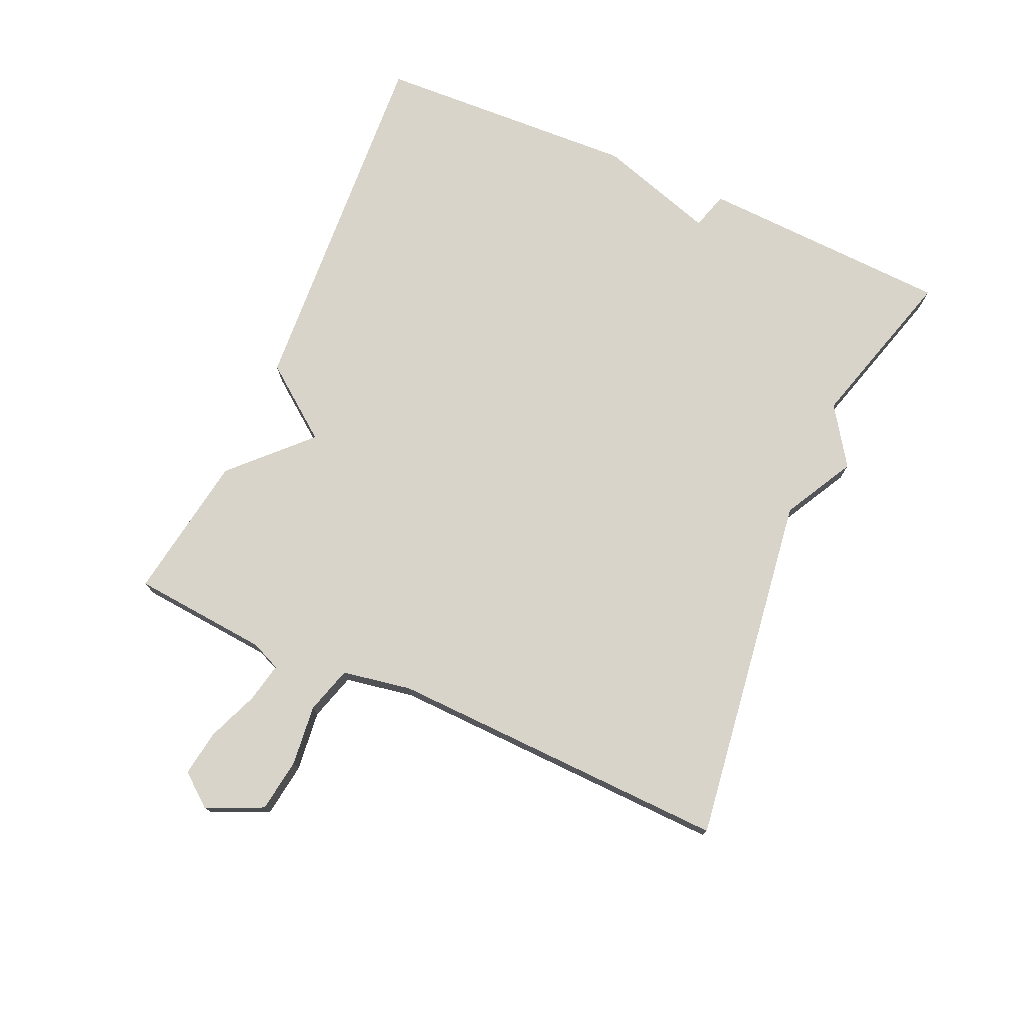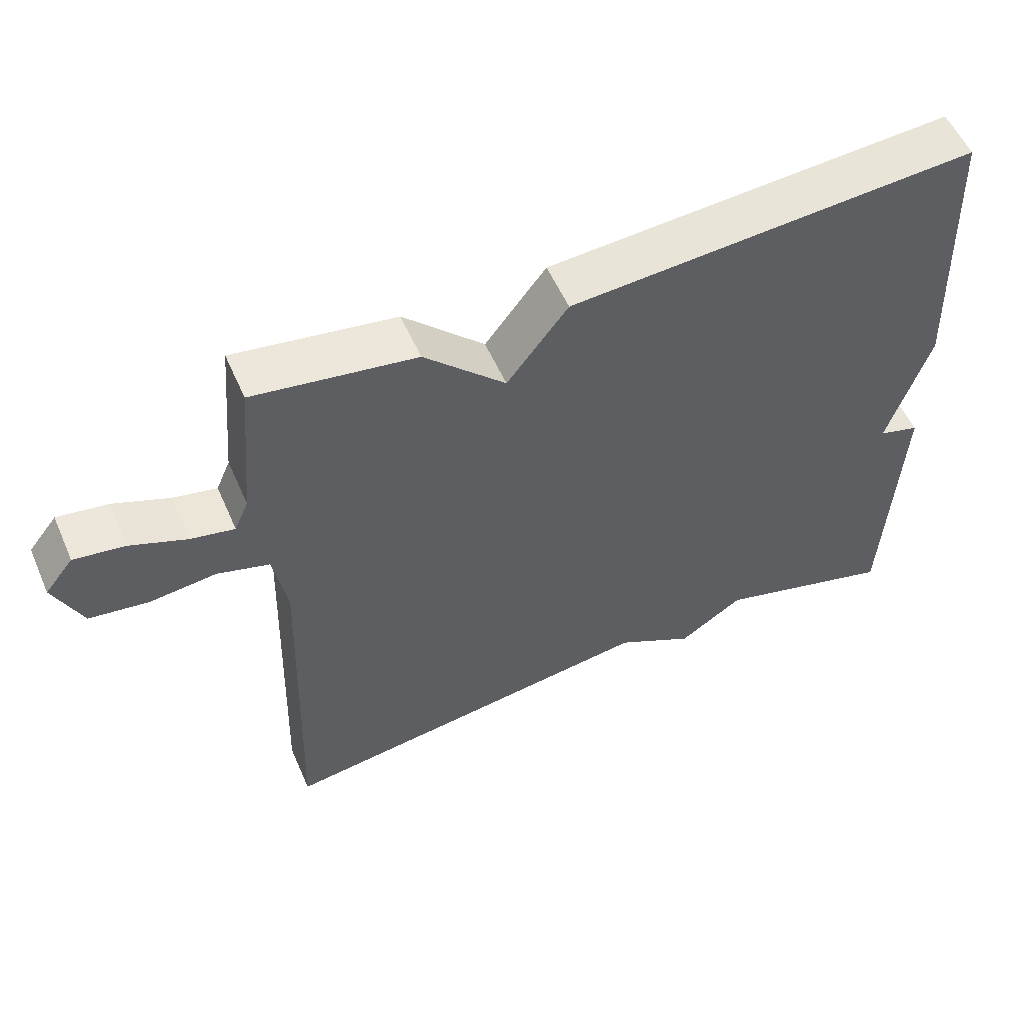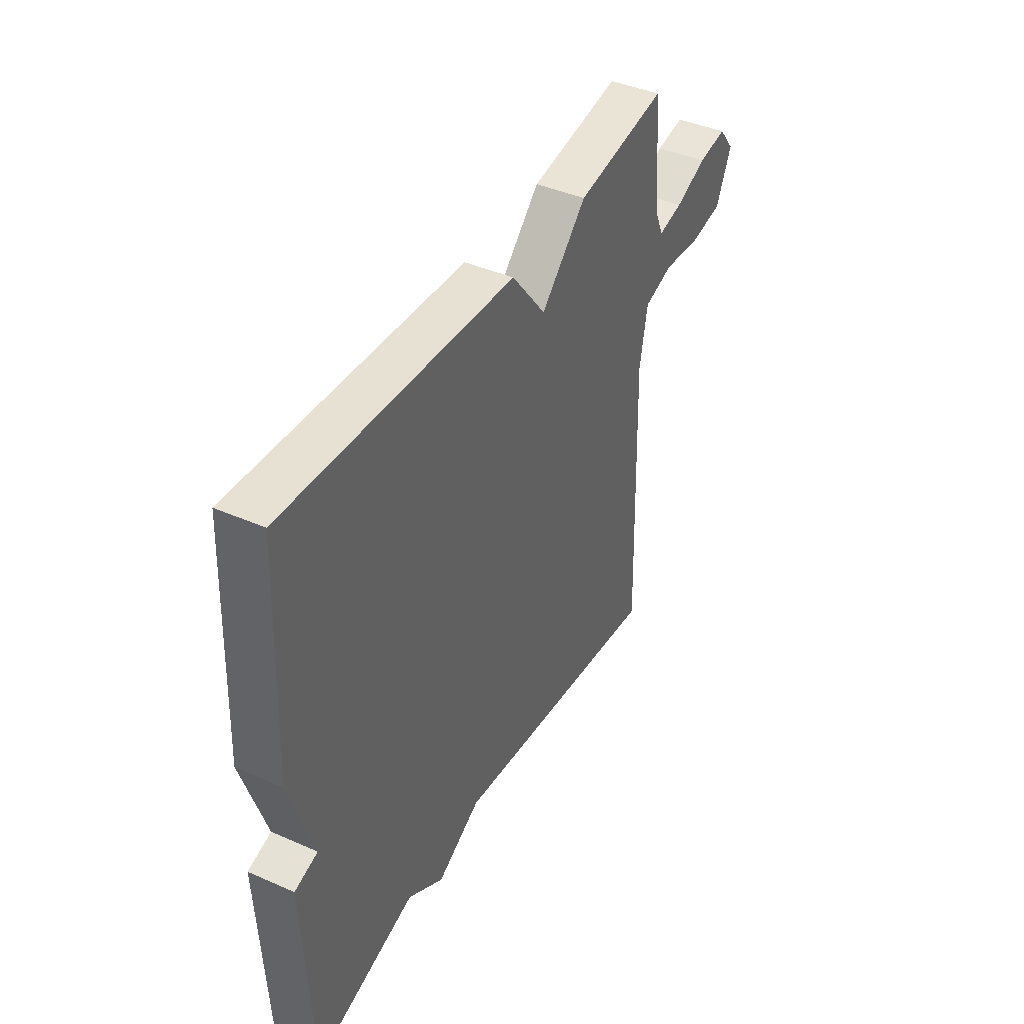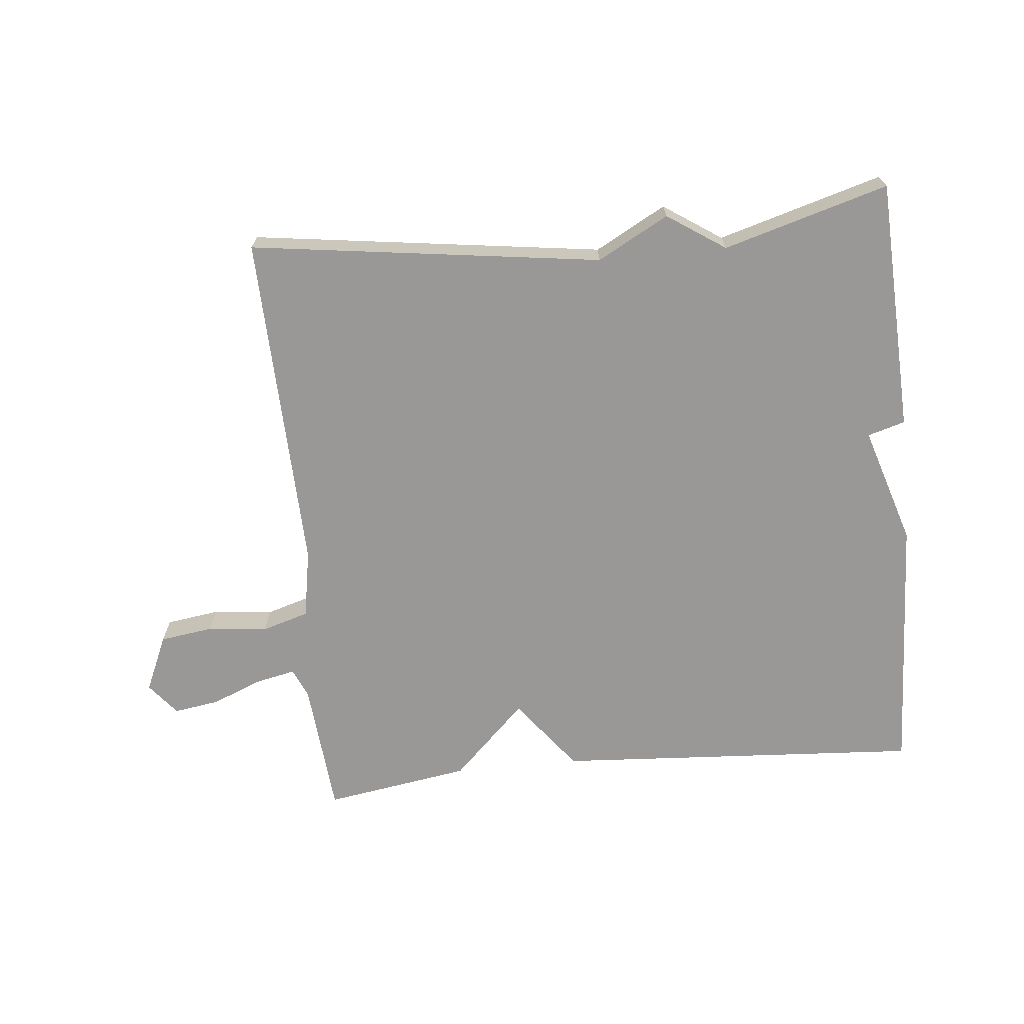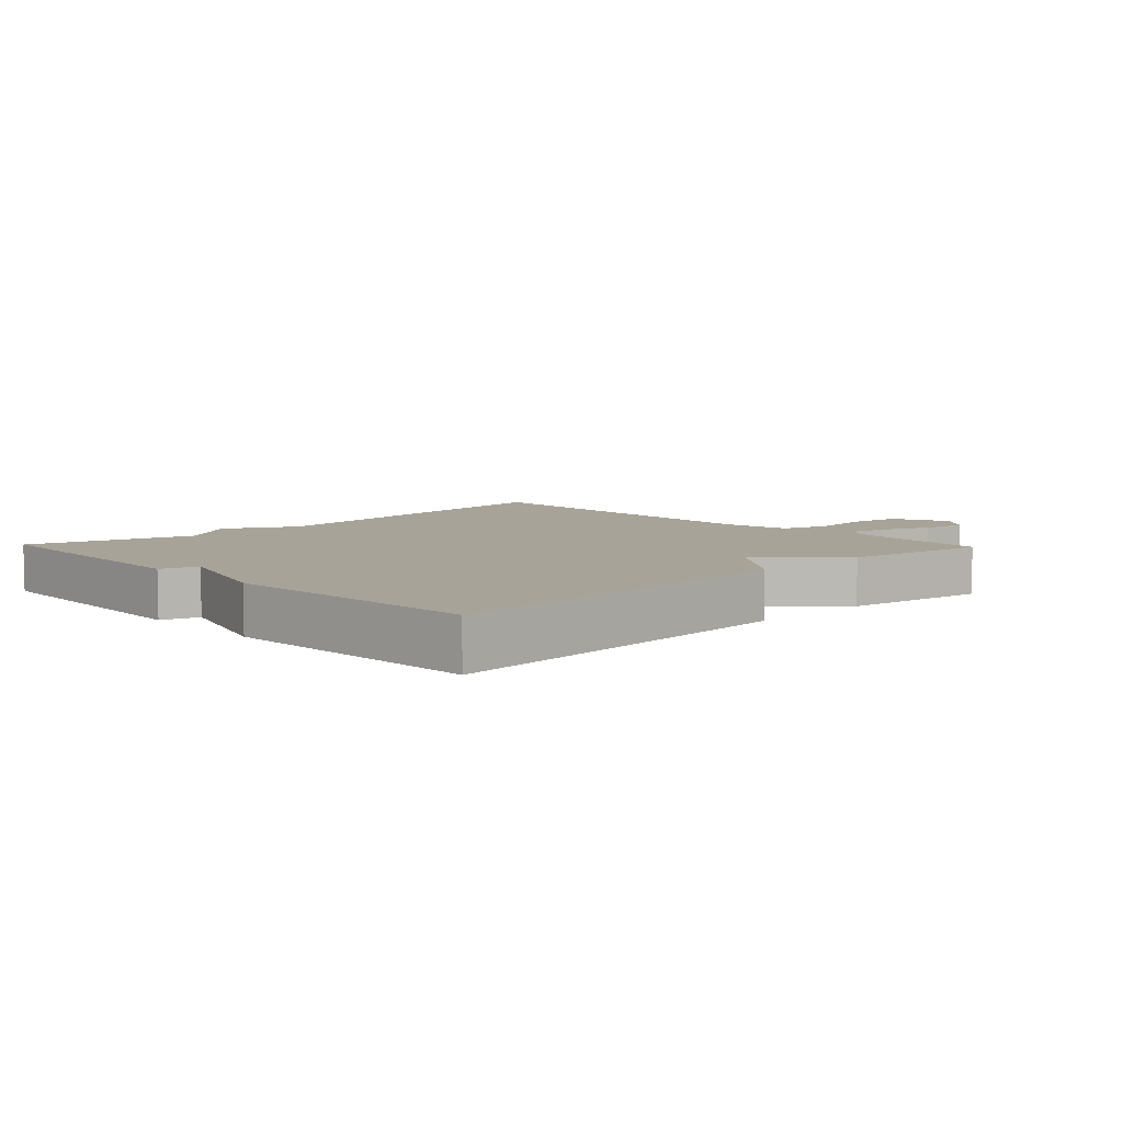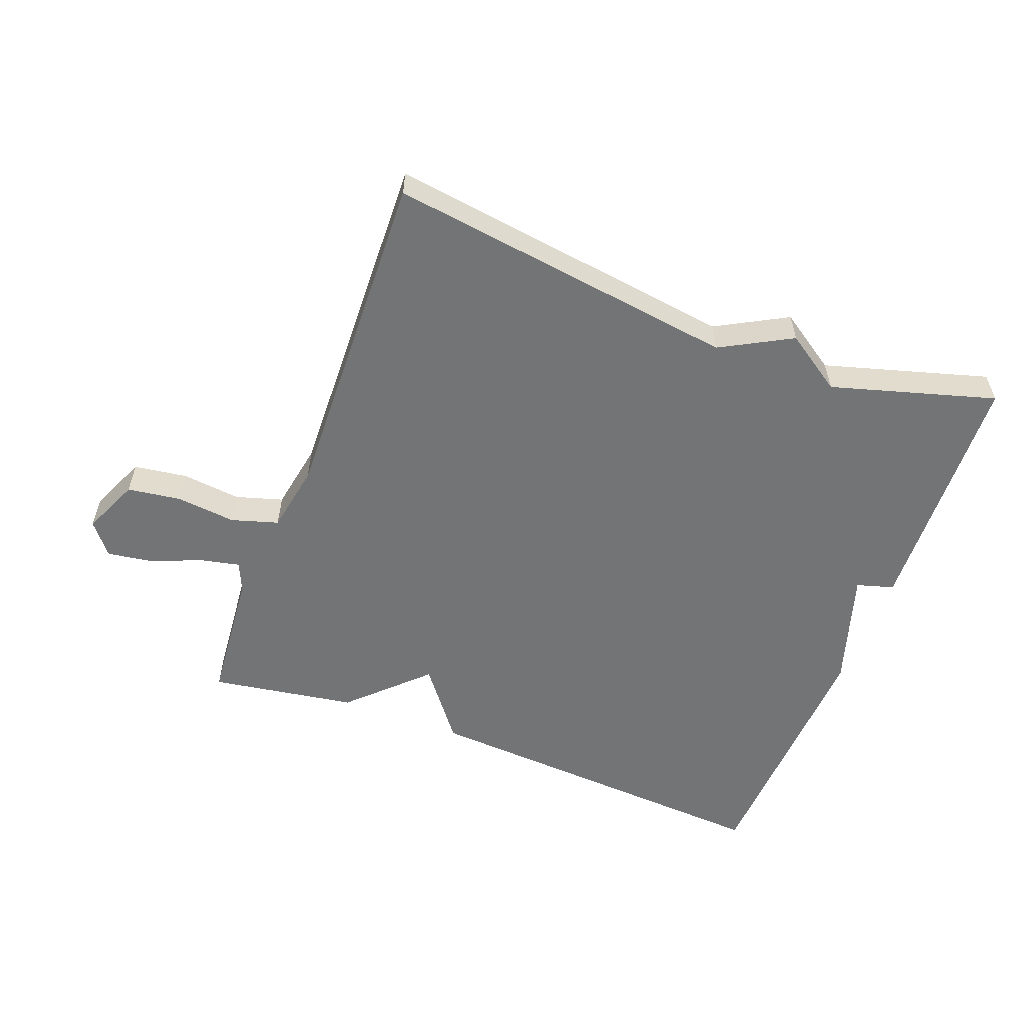
<metadata>
{"format":"obj","ext":"obj","renderer":"f3d","projection":"perspective","resolution":1024,"background":"white","views":[{"elev":75.3,"azim":113.8,"up":"+Y"},{"elev":55.5,"azim":156.4,"up":"+Z"},{"elev":42.1,"azim":-62.2,"up":"+Z"},{"elev":-68.6,"azim":-174.4,"up":"+Y"},{"elev":6.9,"azim":-43.7,"up":"+Y"},{"elev":-56.2,"azim":159.2,"up":"+Y"}]}
</metadata>
<code>
v 0.5 0.07 0.5
v 0.519 0.07 0.289
v 0.539 0.07 0.243
v 0.6 0.07 0.256
v 0.679 0.07 0.288
v 0.75 0.07 0.299
v 0.79 0.07 0.249
v 0.751 0.07 0.161
v 0.668 0.07 0.149
v 0.575 0.07 0.159
v 0.502 0.07 0.137
v 0.483 0.07 0.03
v 0.5 0.07 -0.5
v -0.045 0.07 -0.426
v -0.155 0.07 -0.486
v -0.245 0.07 -0.426
v -0.5 0.07 -0.5
v -0.518 0.07 -0.108
v -0.46 0.07 -0.091
v -0.518 0.07 0.092
v -0.5 0.07 0.5
v 0.073 0.07 0.464
v 0.159 0.07 0.352
v 0.273 0.07 0.464
v 0.5 0 0.5
v 0.519 0 0.289
v 0.539 0 0.243
v 0.6 0 0.256
v 0.679 0 0.288
v 0.75 0 0.299
v 0.79 0 0.249
v 0.751 0 0.161
v 0.668 0 0.149
v 0.575 0 0.159
v 0.502 0 0.137
v 0.483 0 0.03
v 0.5 0 -0.5
v -0.045 0 -0.426
v -0.155 0 -0.486
v -0.245 0 -0.426
v -0.5 0 -0.5
v -0.518 0 -0.108
v -0.46 0 -0.091
v -0.518 0 0.092
v -0.5 0 0.5
v 0.073 0 0.464
v 0.159 0 0.352
v 0.273 0 0.464
f 23 24 1 2
f 21 22 23
f 20 21 23
f 19 20 23
f 19 23 2 3
f 16 17 18 19
f 19 3 4
f 16 19 4
f 15 16 4
f 14 15 4
f 12 13 14
f 11 12 14
f 11 14 4
f 5 6 7
f 4 5 7
f 11 4 7
f 10 11 7
f 7 8 9 10
f 26 25 48 47
f 47 46 45
f 47 45 44
f 47 44 43
f 27 26 47 43
f 43 42 41 40
f 28 27 43
f 28 43 40
f 28 40 39
f 28 39 38
f 38 37 36
f 38 36 35
f 28 38 35
f 31 30 29
f 31 29 28
f 31 28 35
f 31 35 34
f 34 33 32 31
f 1 25 26 2
f 2 26 27 3
f 3 27 28 4
f 4 28 29 5
f 5 29 30 6
f 6 30 31 7
f 7 31 32 8
f 8 32 33 9
f 9 33 34 10
f 10 34 35 11
f 11 35 36 12
f 12 36 37 13
f 13 37 38 14
f 14 38 39 15
f 15 39 40 16
f 16 40 41 17
f 17 41 42 18
f 18 42 43 19
f 19 43 44 20
f 20 44 45 21
f 21 45 46 22
f 22 46 47 23
f 23 47 48 24
f 24 48 25 1

</code>
